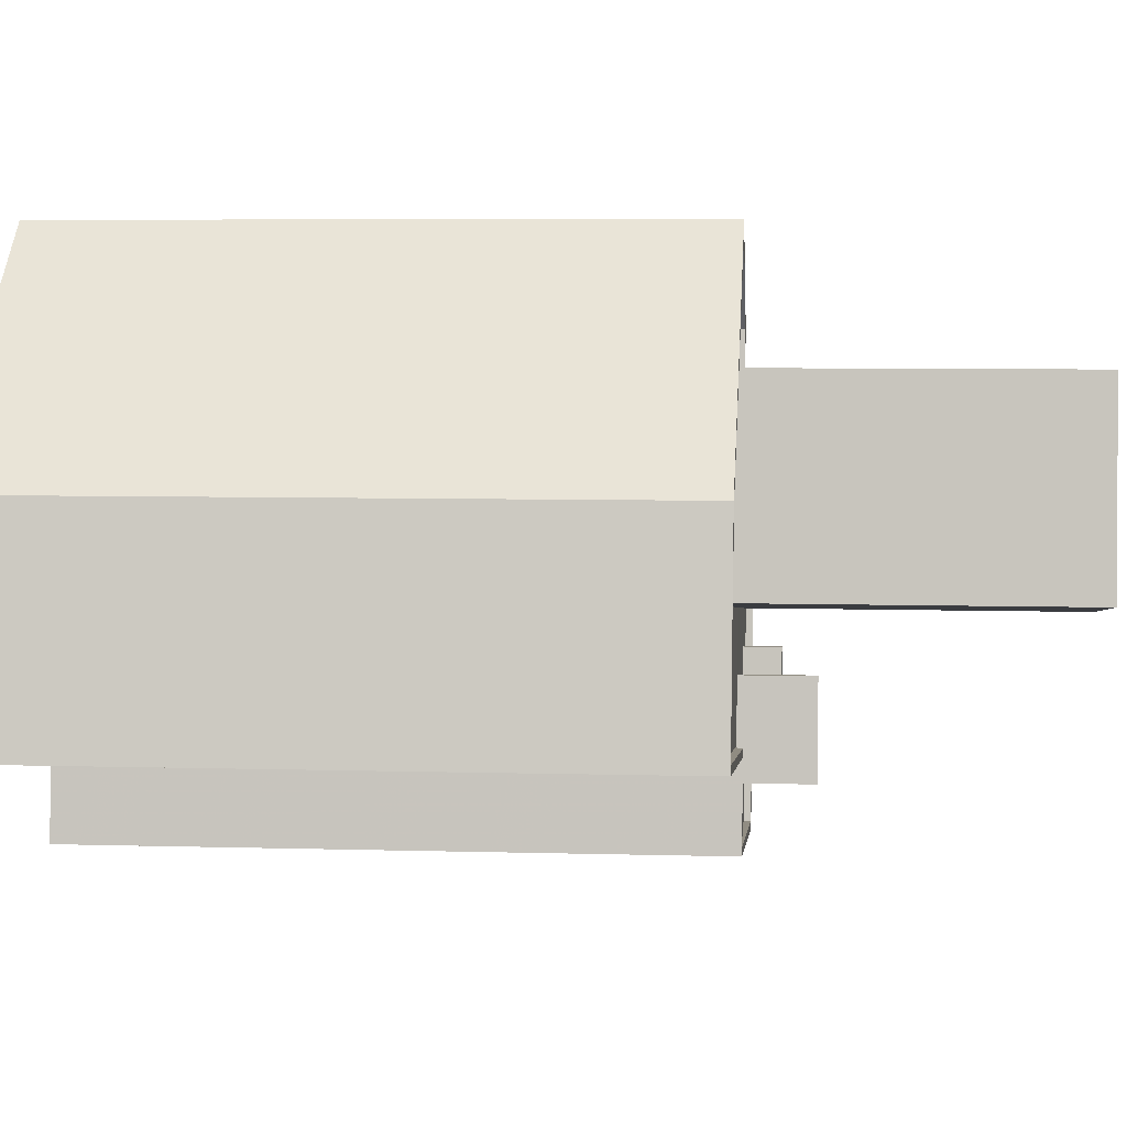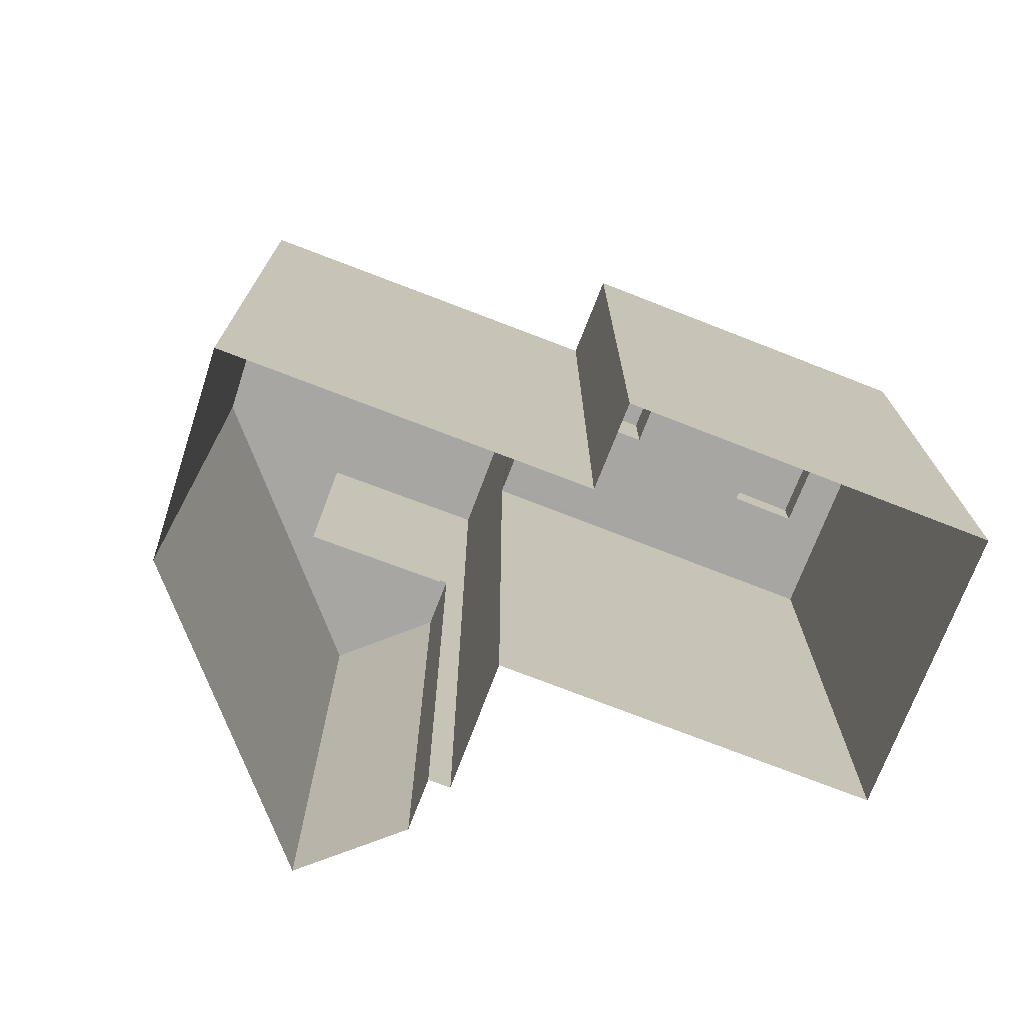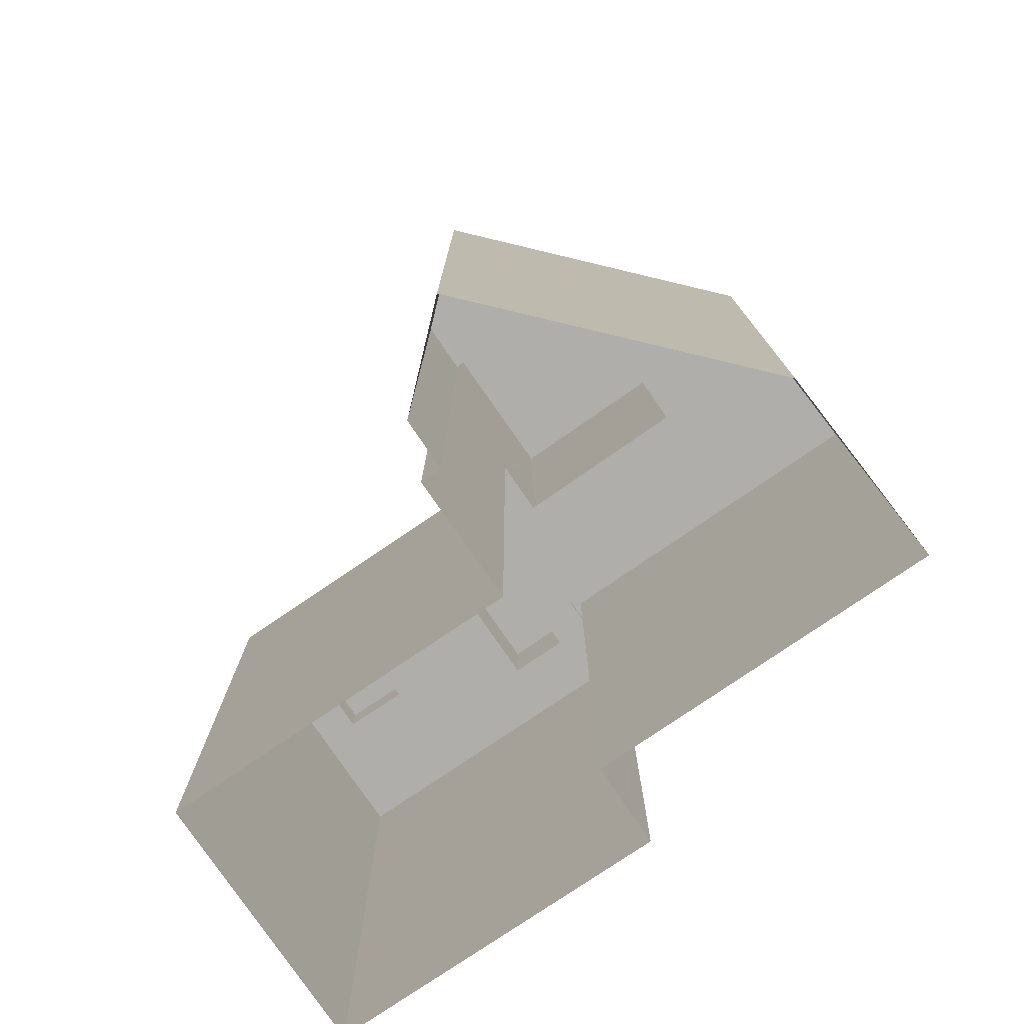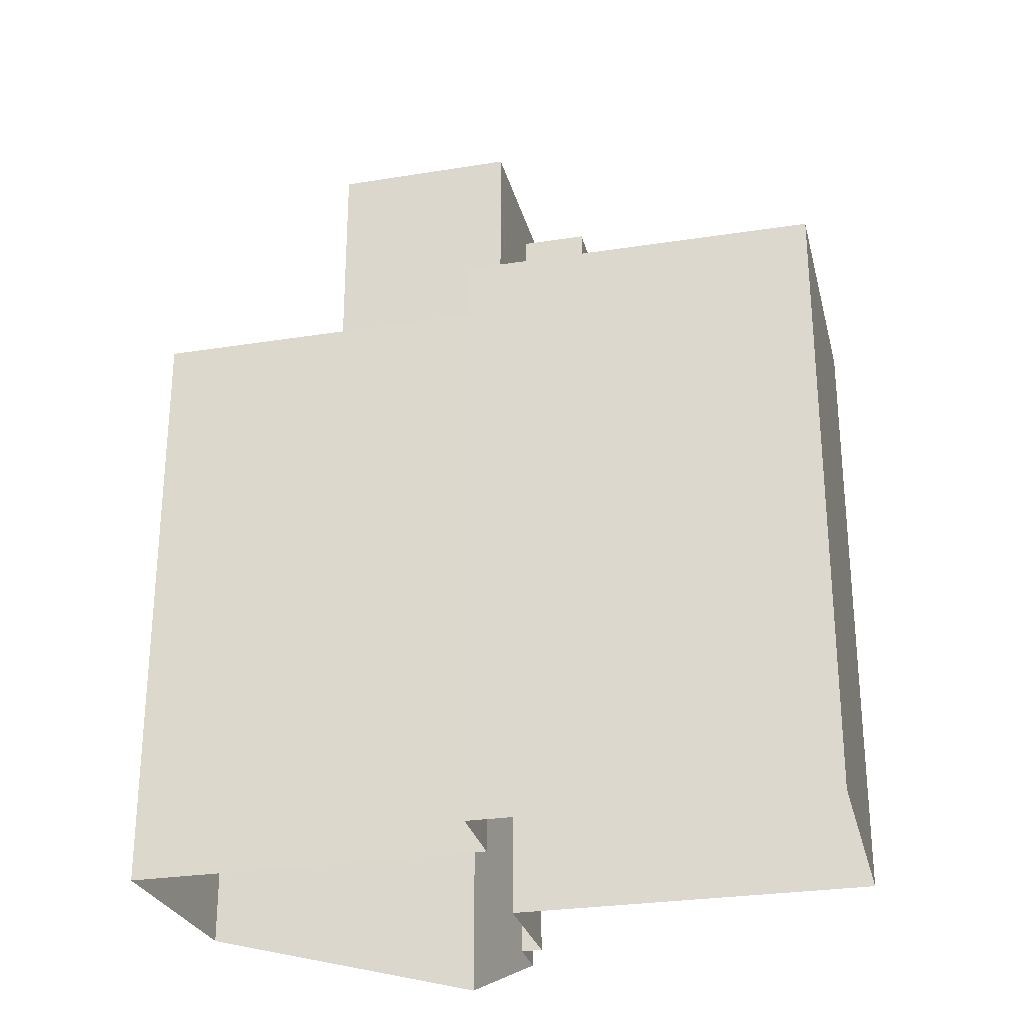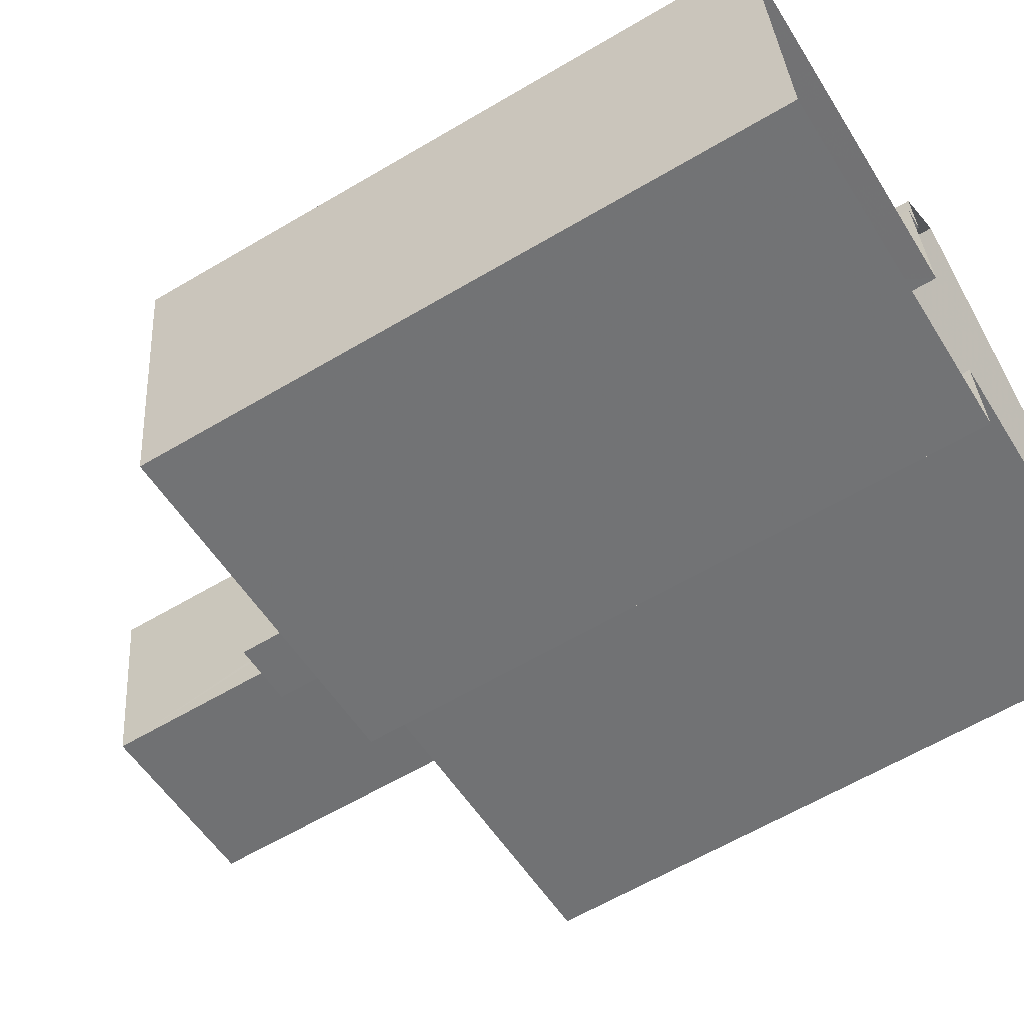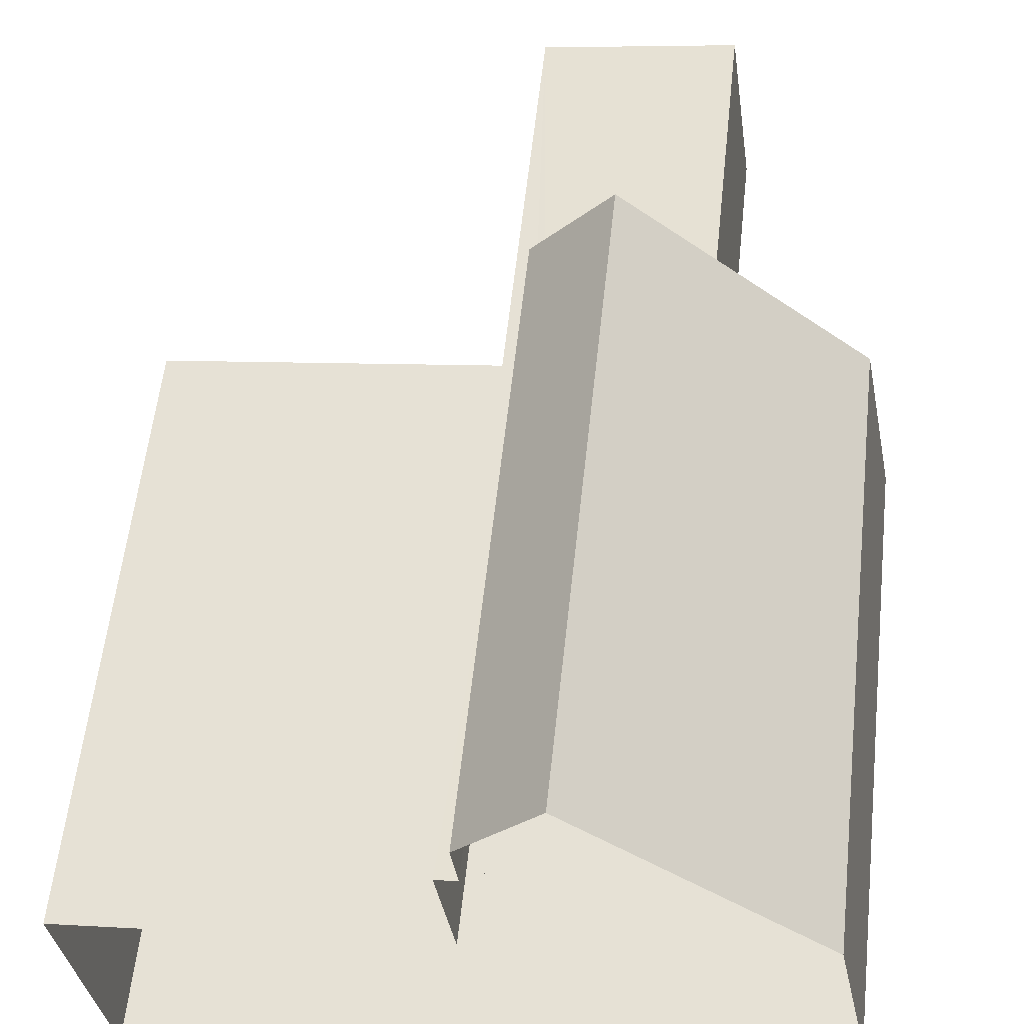
<metadata>
{"format":"obj","ext":"obj","renderer":"f3d","projection":"perspective","resolution":1024,"background":"white","views":[{"elev":5.9,"azim":-85.0,"up":"+Y"},{"elev":-74.2,"azim":-28.5,"up":"+Z"},{"elev":-77.7,"azim":-153.0,"up":"+Z"},{"elev":-28.0,"azim":6.1,"up":"+Z"},{"elev":-61.6,"azim":121.1,"up":"+Y"},{"elev":57.7,"azim":-173.8,"up":"+Y"}]}
</metadata>
<code>
v -8.881e+04 -9.952e+04 8.286
v -8.881e+04 -9.953e+04 8.286
v -8.882e+04 -9.953e+04 8.286
v -8.882e+04 -9.951e+04 8.286
v -8.882e+04 -9.951e+04 8.286
v -8.882e+04 -9.951e+04 8.286
v -8.883e+04 -9.952e+04 8.286
v -8.882e+04 -9.953e+04 8.286
v -8.882e+04 -9.952e+04 8.286
v -8.883e+04 -9.952e+04 8.287
v -8.882e+04 -9.951e+04 8.286
v -8.882e+04 -9.952e+04 32.82
v -8.882e+04 -9.953e+04 32.82
v -8.882e+04 -9.953e+04 32.82
v -8.882e+04 -9.952e+04 32.82
v -8.881e+04 -9.953e+04 30.23
v -8.881e+04 -9.952e+04 30.23
v -8.881e+04 -9.953e+04 30.23
v -8.881e+04 -9.953e+04 30.23
v -8.881e+04 -9.952e+04 30.23
v -8.881e+04 -9.952e+04 30.23
v -8.883e+04 -9.952e+04 41.3
v -8.882e+04 -9.952e+04 41.3
v -8.882e+04 -9.951e+04 41.3
v -8.883e+04 -9.951e+04 41.3
v -8.881e+04 -9.953e+04 30.23
v -8.882e+04 -9.953e+04 30.23
v -8.882e+04 -9.953e+04 30.23
v -8.882e+04 -9.952e+04 30.23
v -8.882e+04 -9.952e+04 30.23
v -8.881e+04 -9.952e+04 30.23
v -8.881e+04 -9.953e+04 30.48
v -8.881e+04 -9.952e+04 30.48
v -8.881e+04 -9.953e+04 30.48
v -8.882e+04 -9.953e+04 30.48
v -8.882e+04 -9.953e+04 30.48
v -8.882e+04 -9.951e+04 30.48
v -8.882e+04 -9.951e+04 30.48
v -8.882e+04 -9.951e+04 30.48
v -8.883e+04 -9.952e+04 30.48
v -8.883e+04 -9.952e+04 30.48
v -8.882e+04 -9.953e+04 30.48
v -8.883e+04 -9.952e+04 30.48
v -8.882e+04 -9.951e+04 30.48
v -8.882e+04 -9.951e+04 30.48
v -8.881e+04 -9.952e+04 30.48
v -8.882e+04 -9.952e+04 30.48
v -8.882e+04 -9.951e+04 30.48
v -8.883e+04 -9.952e+04 30.48
v -8.882e+04 -9.952e+04 30.48
v -8.882e+04 -9.953e+04 30.48
v -8.881e+04 -9.952e+04 31.57
v -8.881e+04 -9.953e+04 31.57
v -8.881e+04 -9.953e+04 31.57
v -8.881e+04 -9.952e+04 31.57
v -8.882e+04 -9.953e+04 30.23
v -8.882e+04 -9.953e+04 30.23
v -8.882e+04 -9.952e+04 30.23
v -8.882e+04 -9.951e+04 30.23
v -8.883e+04 -9.951e+04 30.23
v -8.882e+04 -9.951e+04 30.23
v -8.882e+04 -9.951e+04 30.23
v -8.882e+04 -9.953e+04 30.23
v -8.883e+04 -9.952e+04 30.23
v -8.883e+04 -9.952e+04 30.23
v -8.883e+04 -9.952e+04 30.23
v -8.882e+04 -9.952e+04 30.23
v -8.882e+04 -9.952e+04 30.23
f 1 2 3
f 4 5 6
f 7 6 5
f 3 2 8
f 9 10 7
f 1 3 9
f 5 11 9
f 3 10 9
f 9 7 5
f 12 13 14
f 12 15 13
f 16 17 18
f 19 16 18
f 17 20 21
f 18 17 21
f 22 23 24
f 25 22 24
f 19 26 27
f 27 26 28
f 28 26 29
f 26 19 18
f 30 31 20
f 29 31 30
f 20 31 21
f 29 26 31
f 32 33 34
f 35 32 36
f 37 38 39
f 40 37 39
f 41 42 43
f 35 36 42
f 41 43 40
f 44 38 45
f 46 33 47
f 44 45 48
f 49 37 40
f 46 47 50
f 45 38 37
f 43 49 40
f 51 43 42
f 34 33 46
f 51 42 36
f 32 34 36
f 52 53 54
f 52 55 53
f 27 28 56
f 56 57 27
f 58 29 30
f 59 60 61
f 62 60 59
f 63 64 65
f 63 57 56
f 65 64 66
f 67 68 30
f 66 60 62
f 63 56 58
f 64 60 66
f 64 63 68
f 30 68 58
f 68 63 58
f 17 46 20
f 46 50 30
f 20 46 30
f 50 67 30
f 64 23 22
f 64 68 23
f 9 33 1
f 9 47 33
f 44 4 38
f 44 5 4
f 39 4 6
f 39 38 4
f 57 36 27
f 19 27 34
f 19 34 16
f 27 36 34
f 43 65 66
f 49 43 66
f 37 62 59
f 45 37 59
f 50 23 68
f 23 47 24
f 24 47 11
f 67 50 68
f 11 47 9
f 23 50 47
f 39 6 7
f 40 39 7
f 56 13 15
f 58 56 15
f 37 66 62
f 37 49 66
f 56 14 13
f 56 28 14
f 21 54 18
f 21 52 54
f 40 7 10
f 41 40 10
f 54 53 26
f 18 54 26
f 29 58 15
f 12 29 15
f 43 63 65
f 43 51 63
f 12 28 29
f 12 14 28
f 61 60 48
f 5 44 11
f 60 25 48
f 11 44 24
f 48 25 24
f 44 48 24
f 32 8 2
f 32 35 8
f 26 55 31
f 26 53 55
f 61 45 59
f 61 48 45
f 25 64 22
f 25 60 64
f 42 10 3
f 42 41 10
f 42 3 8
f 35 42 8
f 55 52 21
f 31 55 21
f 33 2 1
f 33 32 2
f 34 17 16
f 34 46 17
f 51 57 63
f 51 36 57

</code>
